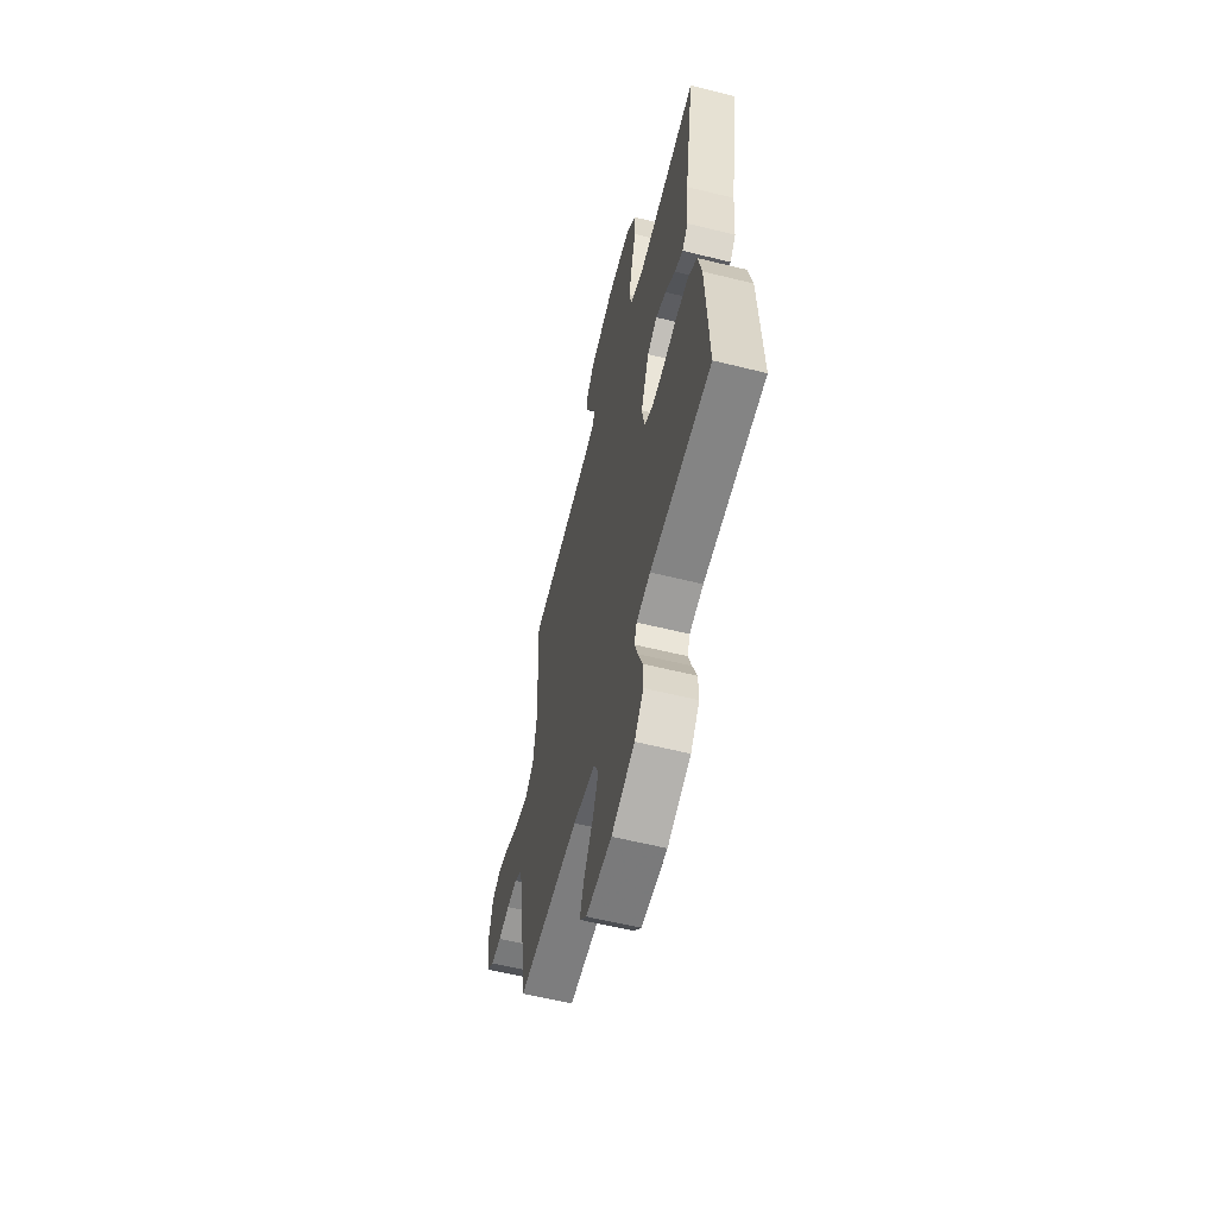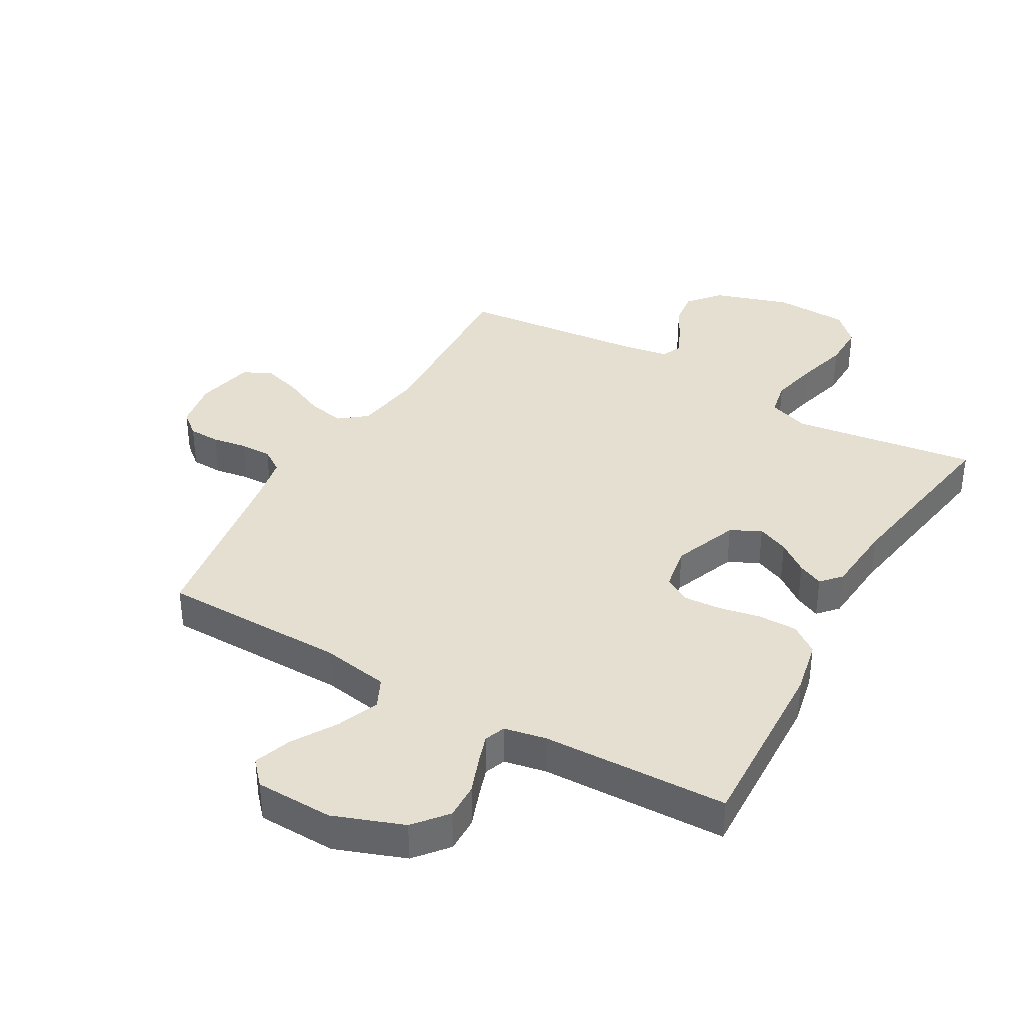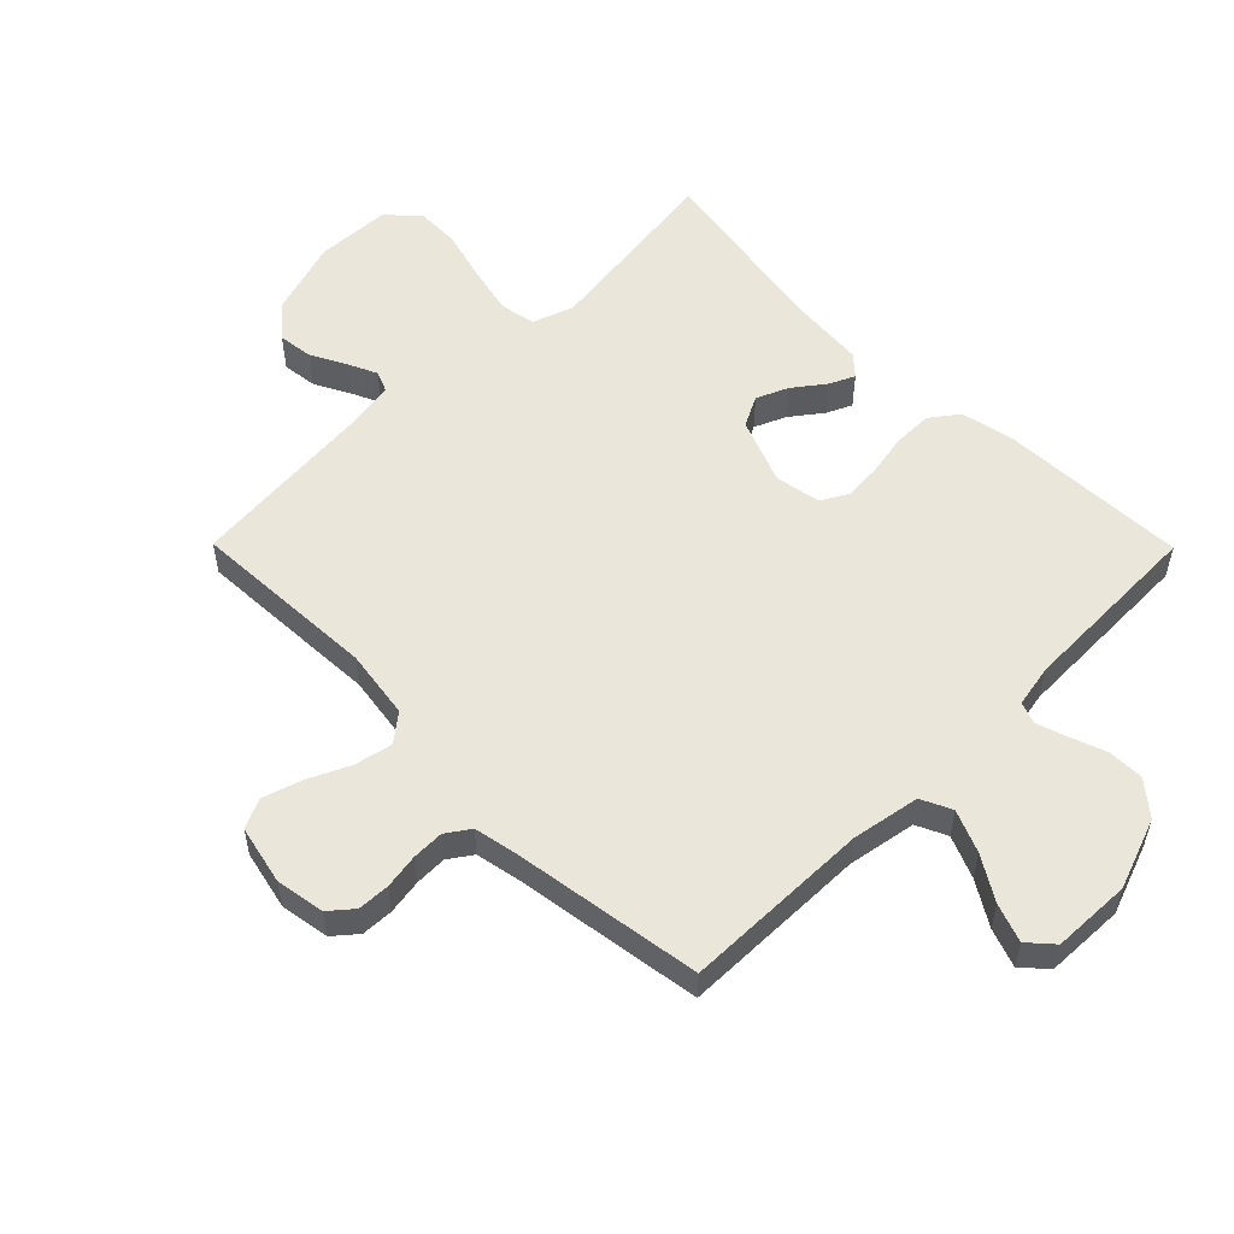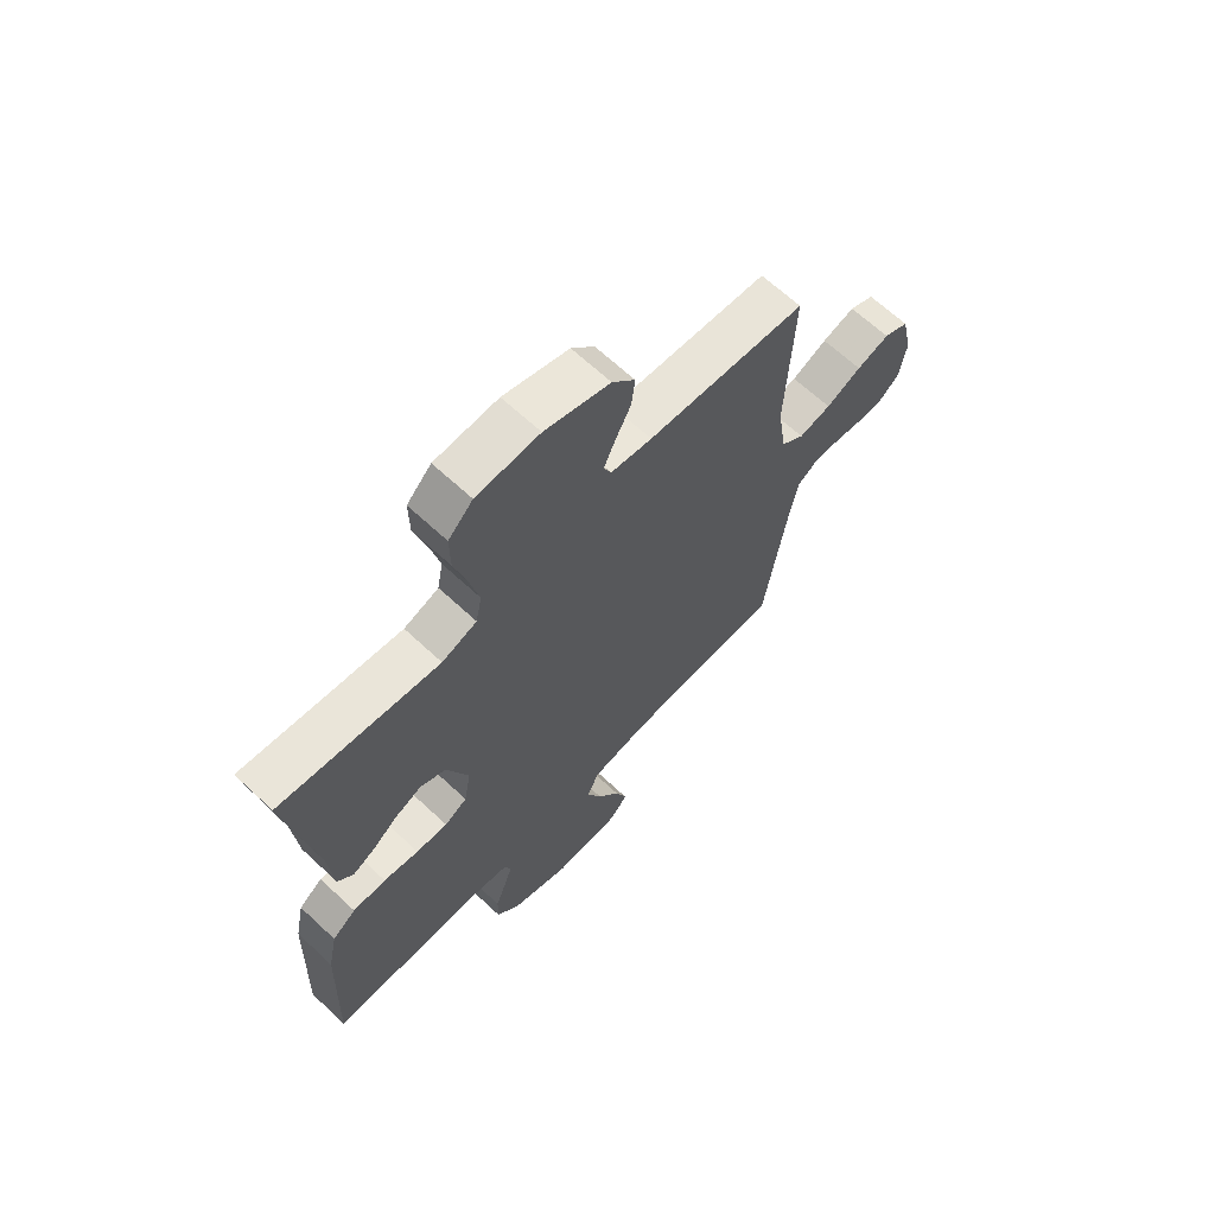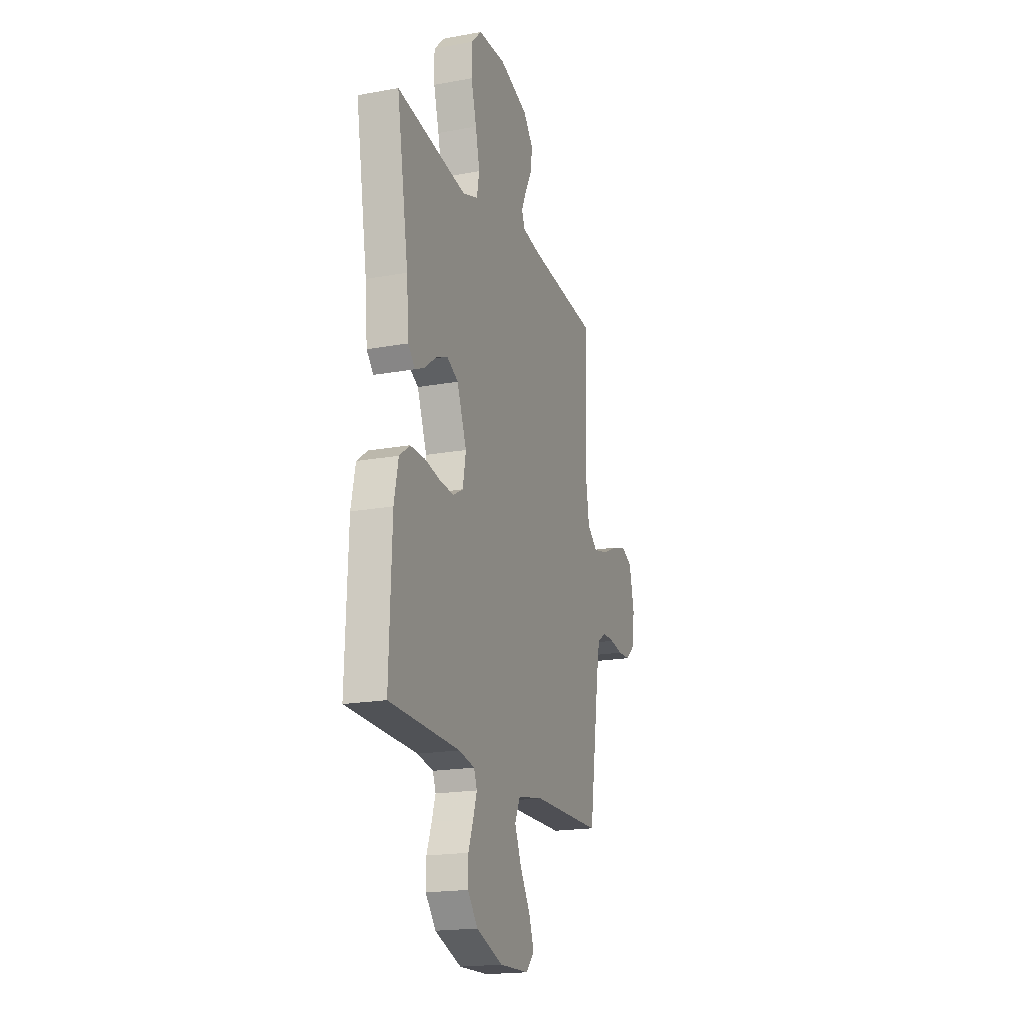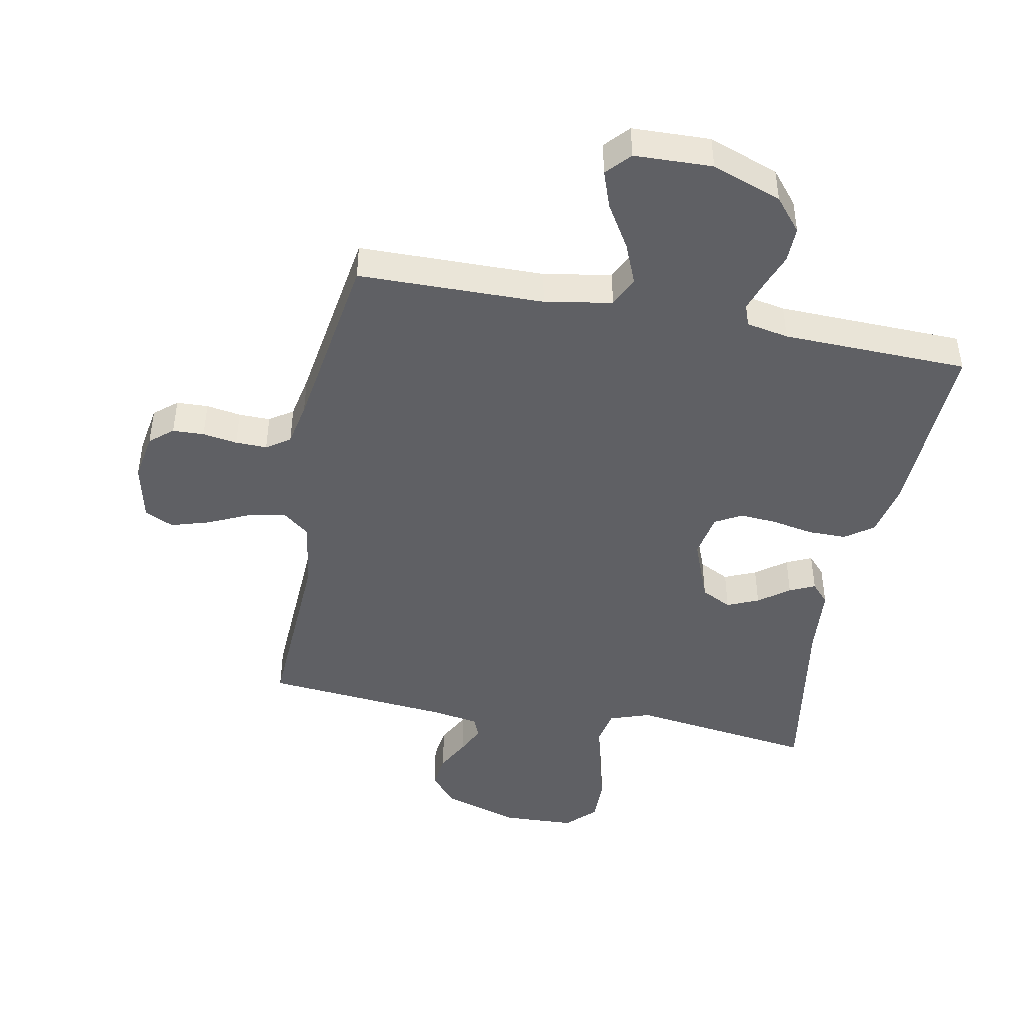
<metadata>
{"format":"obj","ext":"obj","renderer":"f3d","projection":"perspective","resolution":1024,"background":"white","views":[{"elev":-59.9,"azim":-104.2,"up":"+Z"},{"elev":37.3,"azim":-150.4,"up":"+Y"},{"elev":54.7,"azim":135.3,"up":"+Y"},{"elev":65.9,"azim":-46.9,"up":"+Z"},{"elev":-19.1,"azim":-70.9,"up":"+Z"},{"elev":-45.0,"azim":169.0,"up":"+Y"}]}
</metadata>
<code>
v -0.5 0.07 0.5
v -0.2 0.07 0.459
v -0.134 0.07 0.482
v -0.123 0.07 0.539
v -0.141 0.07 0.617
v -0.164 0.07 0.7
v -0.165 0.07 0.772
v -0.119 0.07 0.818
v 0 0.07 0.823
v 0.123 0.07 0.784
v 0.166 0.07 0.733
v 0.159 0.07 0.677
v 0.13 0.07 0.622
v 0.108 0.07 0.574
v 0.122 0.07 0.541
v 0.2 0.07 0.528
v 0.5 0.07 0.5
v 0.486 0.07 0.2
v 0.503 0.07 0.088
v 0.547 0.07 0.053
v 0.608 0.07 0.066
v 0.675 0.07 0.097
v 0.737 0.07 0.116
v 0.784 0.07 0.094
v 0.805 0.07 0
v 0.792 0.07 -0.079
v 0.755 0.07 -0.11
v 0.704 0.07 -0.112
v 0.648 0.07 -0.103
v 0.597 0.07 -0.102
v 0.559 0.07 -0.128
v 0.545 0.07 -0.2
v 0.5 0.07 -0.5
v 0.2 0.07 -0.504
v 0.091 0.07 -0.523
v 0.068 0.07 -0.572
v 0.096 0.07 -0.639
v 0.139 0.07 -0.709
v 0.161 0.07 -0.77
v 0.126 0.07 -0.809
v 0 0.07 -0.813
v -0.113 0.07 -0.772
v -0.157 0.07 -0.719
v -0.156 0.07 -0.661
v -0.135 0.07 -0.604
v -0.119 0.07 -0.555
v -0.132 0.07 -0.521
v -0.2 0.07 -0.508
v -0.5 0.07 -0.5
v -0.489 0.07 -0.2
v -0.471 0.07 -0.113
v -0.426 0.07 -0.08
v -0.363 0.07 -0.08
v -0.296 0.07 -0.093
v -0.236 0.07 -0.097
v -0.193 0.07 -0.073
v -0.18 0.07 0
v -0.221 0.07 0.105
v -0.27 0.07 0.13
v -0.321 0.07 0.108
v -0.37 0.07 0.071
v -0.411 0.07 0.052
v -0.44 0.07 0.084
v -0.45 0.07 0.2
v -0.5 0 0.5
v -0.2 0 0.459
v -0.134 0 0.482
v -0.123 0 0.539
v -0.141 0 0.617
v -0.164 0 0.7
v -0.165 0 0.772
v -0.119 0 0.818
v 0 0 0.823
v 0.123 0 0.784
v 0.166 0 0.733
v 0.159 0 0.677
v 0.13 0 0.622
v 0.108 0 0.574
v 0.122 0 0.541
v 0.2 0 0.528
v 0.5 0 0.5
v 0.486 0 0.2
v 0.503 0 0.088
v 0.547 0 0.053
v 0.608 0 0.066
v 0.675 0 0.097
v 0.737 0 0.116
v 0.784 0 0.094
v 0.805 0 0
v 0.792 0 -0.079
v 0.755 0 -0.11
v 0.704 0 -0.112
v 0.648 0 -0.103
v 0.597 0 -0.102
v 0.559 0 -0.128
v 0.545 0 -0.2
v 0.5 0 -0.5
v 0.2 0 -0.504
v 0.091 0 -0.523
v 0.068 0 -0.572
v 0.096 0 -0.639
v 0.139 0 -0.709
v 0.161 0 -0.77
v 0.126 0 -0.809
v 0 0 -0.813
v -0.113 0 -0.772
v -0.157 0 -0.719
v -0.156 0 -0.661
v -0.135 0 -0.604
v -0.119 0 -0.555
v -0.132 0 -0.521
v -0.2 0 -0.508
v -0.5 0 -0.5
v -0.489 0 -0.2
v -0.471 0 -0.113
v -0.426 0 -0.08
v -0.363 0 -0.08
v -0.296 0 -0.093
v -0.236 0 -0.097
v -0.193 0 -0.073
v -0.18 0 0
v -0.221 0 0.105
v -0.27 0 0.13
v -0.321 0 0.108
v -0.37 0 0.071
v -0.411 0 0.052
v -0.44 0 0.084
v -0.45 0 0.2
f 61 62 63 64
f 60 61 64 1
f 59 60 1 2
f 58 59 2 3
f 57 58 3
f 51 52 53 54
f 51 54 55
f 48 49 50 51
f 47 48 51 55
f 46 47 55 56
f 42 43 44 45
f 42 45 46
f 41 42 46
f 37 38 39 40
f 36 37 40 41
f 32 33 34
f 31 32 34 35
f 26 27 28 29
f 26 29 30
f 25 26 30
f 24 25 30
f 21 22 23 24
f 20 21 24 30
f 19 20 30 31
f 16 17 18
f 15 16 18 19
f 10 11 12 13
f 10 13 14
f 9 10 14
f 8 9 14 15
f 5 6 7 8
f 4 5 8 15
f 57 3 4 15
f 36 41 46 56
f 35 36 56 57
f 31 35 57
f 15 19 31 57
f 128 127 126 125
f 65 128 125 124
f 66 65 124 123
f 67 66 123 122
f 67 122 121
f 118 117 116 115
f 119 118 115
f 115 114 113 112
f 119 115 112 111
f 120 119 111 110
f 109 108 107 106
f 110 109 106
f 110 106 105
f 104 103 102 101
f 105 104 101 100
f 98 97 96
f 99 98 96 95
f 93 92 91 90
f 94 93 90
f 94 90 89
f 94 89 88
f 88 87 86 85
f 94 88 85 84
f 95 94 84 83
f 82 81 80
f 83 82 80 79
f 77 76 75 74
f 78 77 74
f 78 74 73
f 79 78 73 72
f 72 71 70 69
f 79 72 69 68
f 79 68 67 121
f 120 110 105 100
f 121 120 100 99
f 121 99 95
f 121 95 83 79
f 1 65 66 2
f 2 66 67 3
f 3 67 68 4
f 4 68 69 5
f 5 69 70 6
f 6 70 71 7
f 7 71 72 8
f 8 72 73 9
f 9 73 74 10
f 10 74 75 11
f 11 75 76 12
f 12 76 77 13
f 13 77 78 14
f 14 78 79 15
f 15 79 80 16
f 16 80 81 17
f 17 81 82 18
f 18 82 83 19
f 19 83 84 20
f 20 84 85 21
f 21 85 86 22
f 22 86 87 23
f 23 87 88 24
f 24 88 89 25
f 25 89 90 26
f 26 90 91 27
f 27 91 92 28
f 28 92 93 29
f 29 93 94 30
f 30 94 95 31
f 31 95 96 32
f 32 96 97 33
f 33 97 98 34
f 34 98 99 35
f 35 99 100 36
f 36 100 101 37
f 37 101 102 38
f 38 102 103 39
f 39 103 104 40
f 40 104 105 41
f 41 105 106 42
f 42 106 107 43
f 43 107 108 44
f 44 108 109 45
f 45 109 110 46
f 46 110 111 47
f 47 111 112 48
f 48 112 113 49
f 49 113 114 50
f 50 114 115 51
f 51 115 116 52
f 52 116 117 53
f 53 117 118 54
f 54 118 119 55
f 55 119 120 56
f 56 120 121 57
f 57 121 122 58
f 58 122 123 59
f 59 123 124 60
f 60 124 125 61
f 61 125 126 62
f 62 126 127 63
f 63 127 128 64
f 64 128 65 1

</code>
